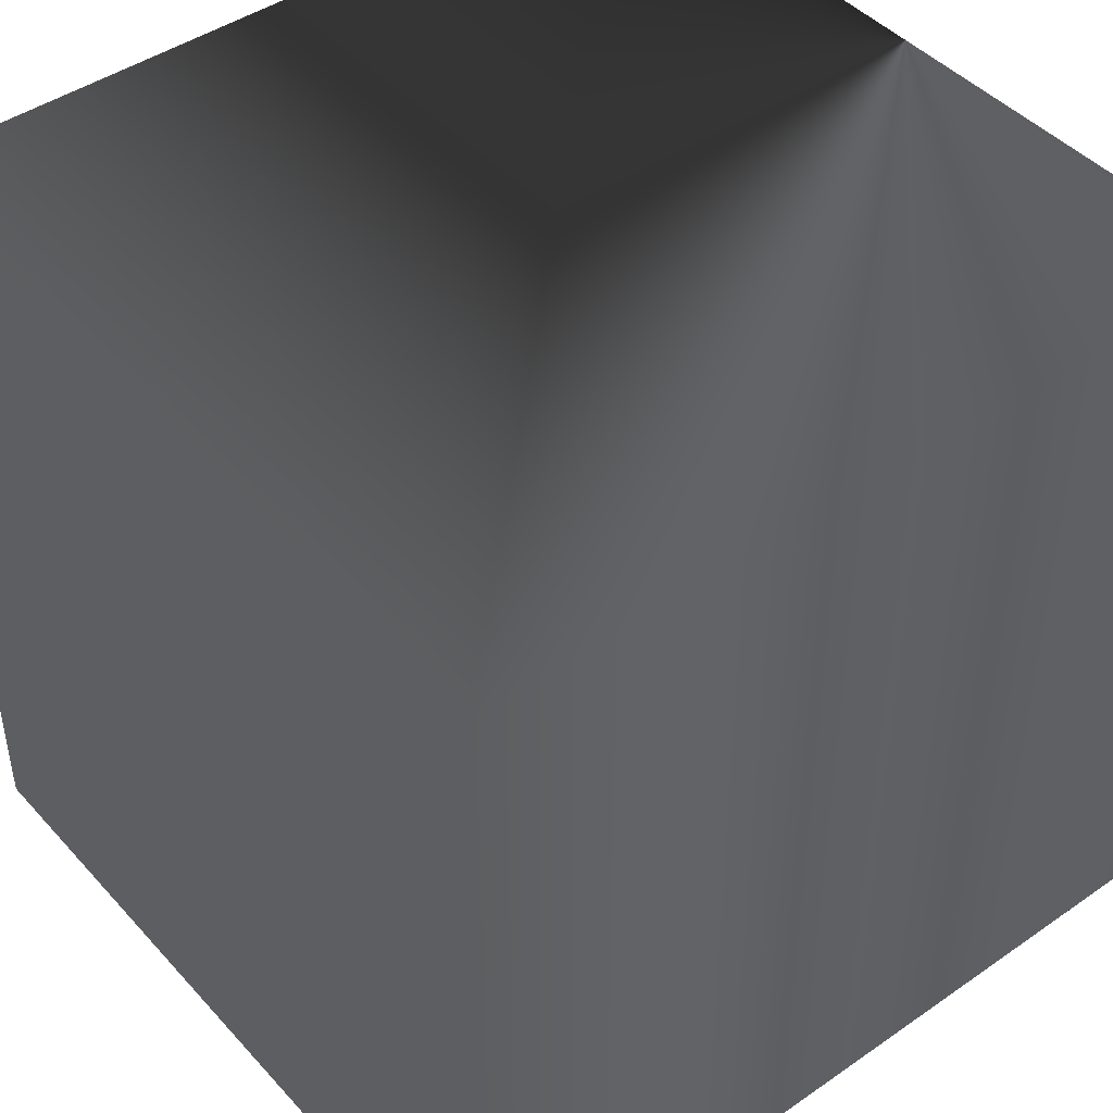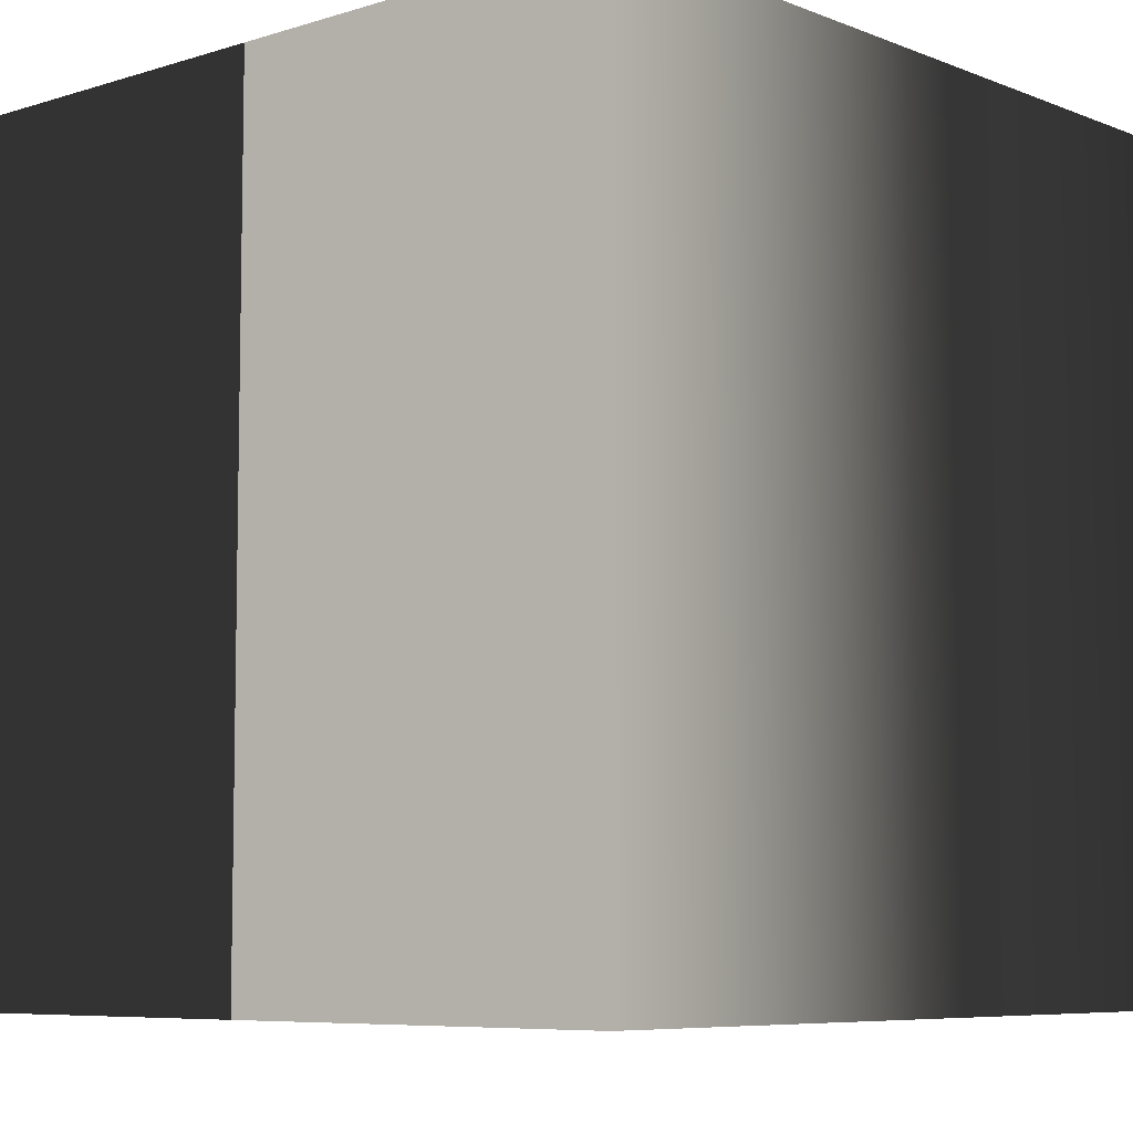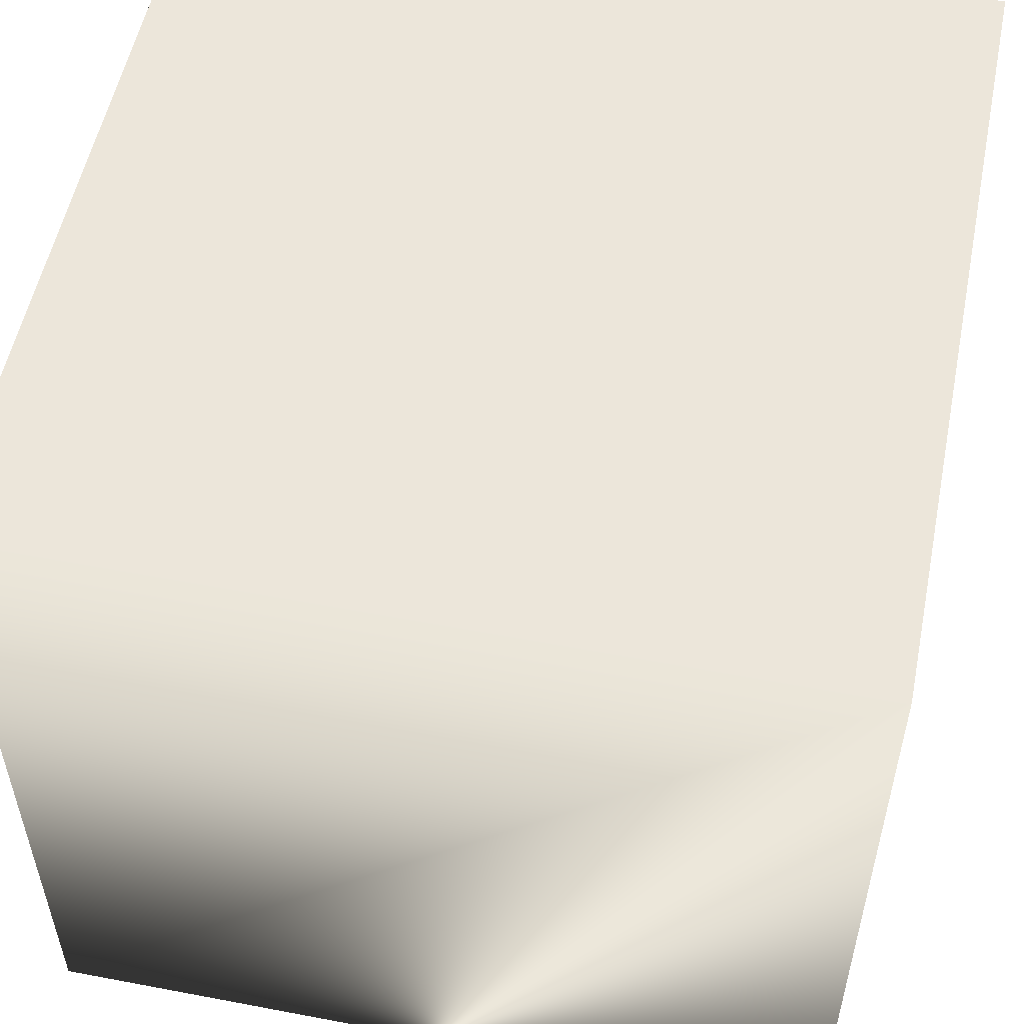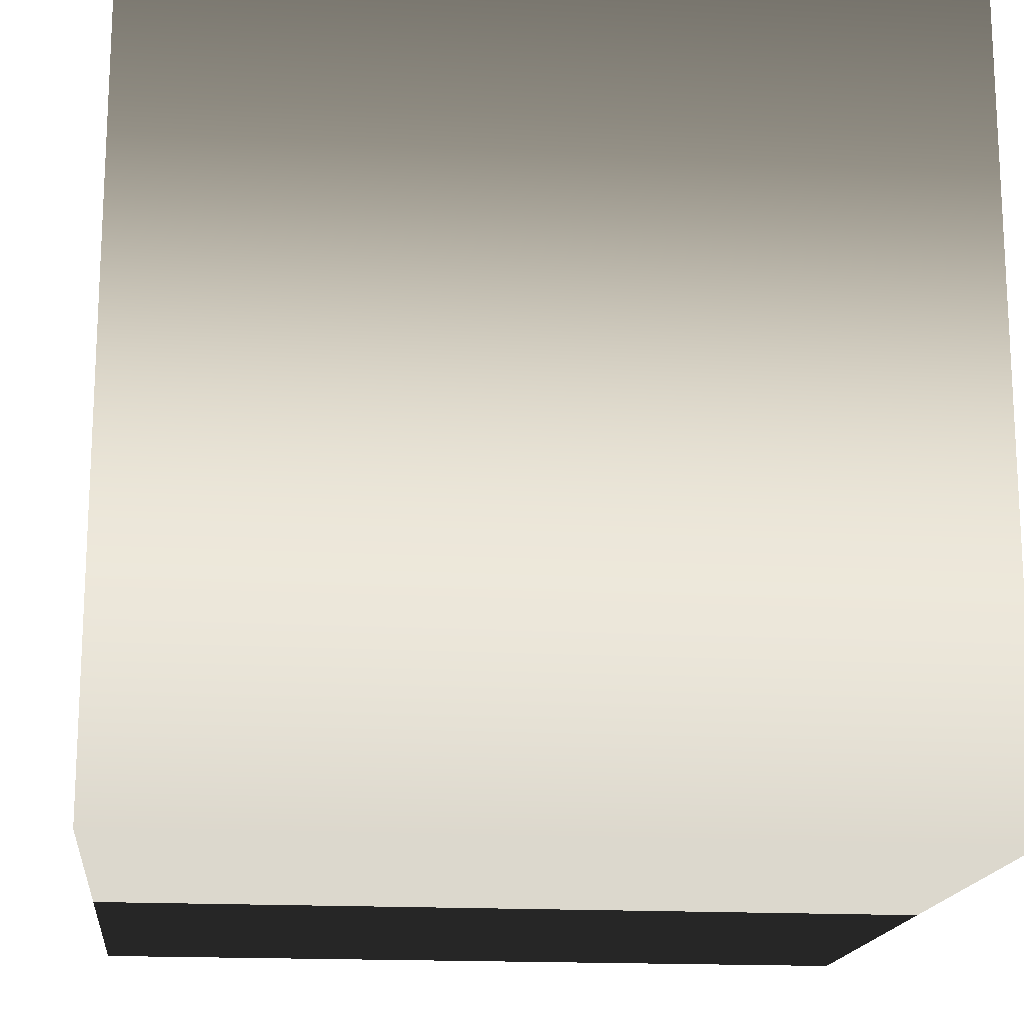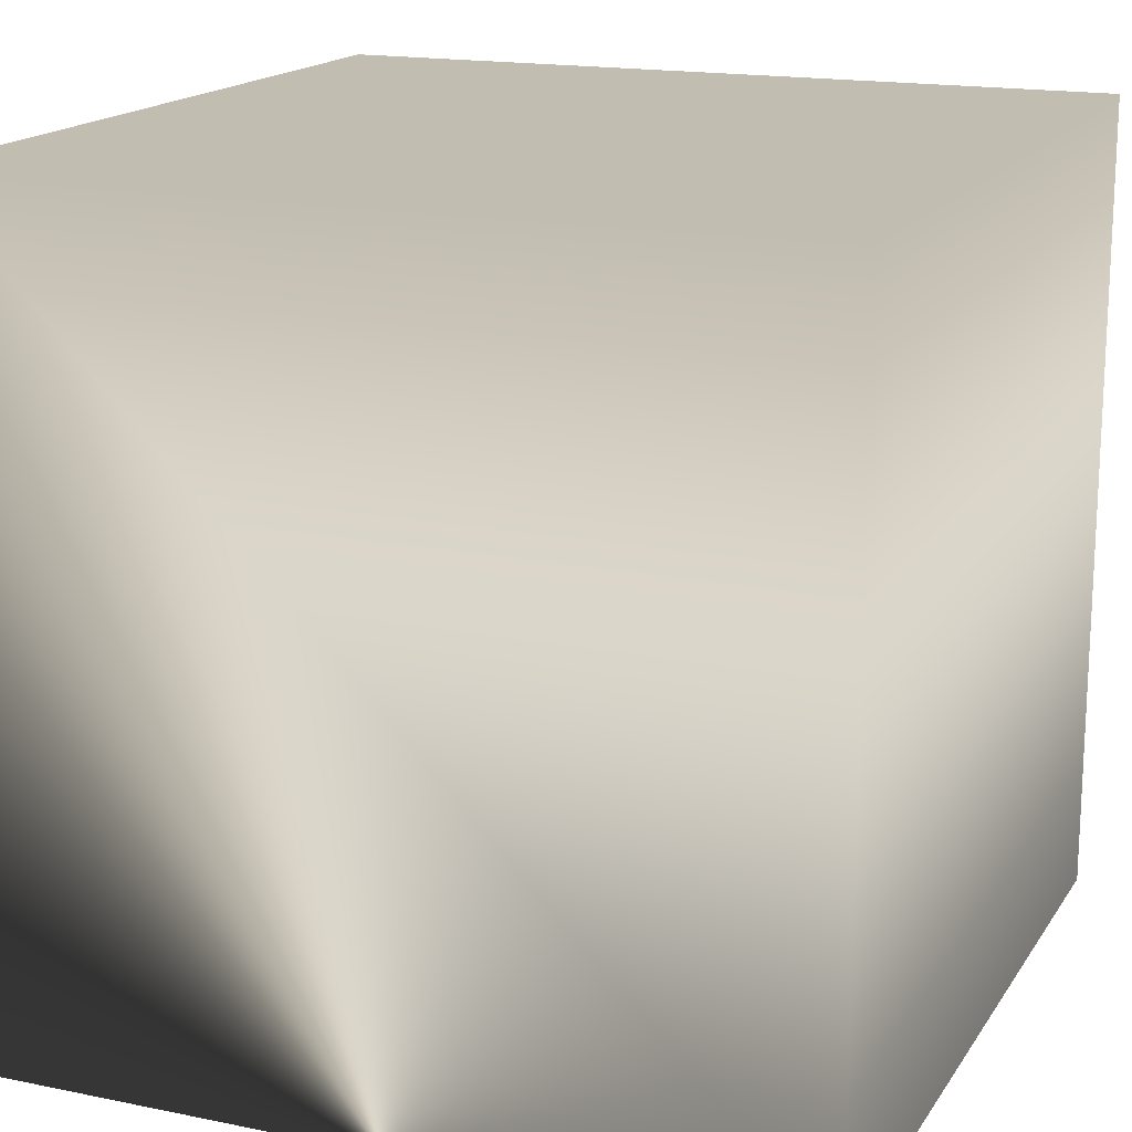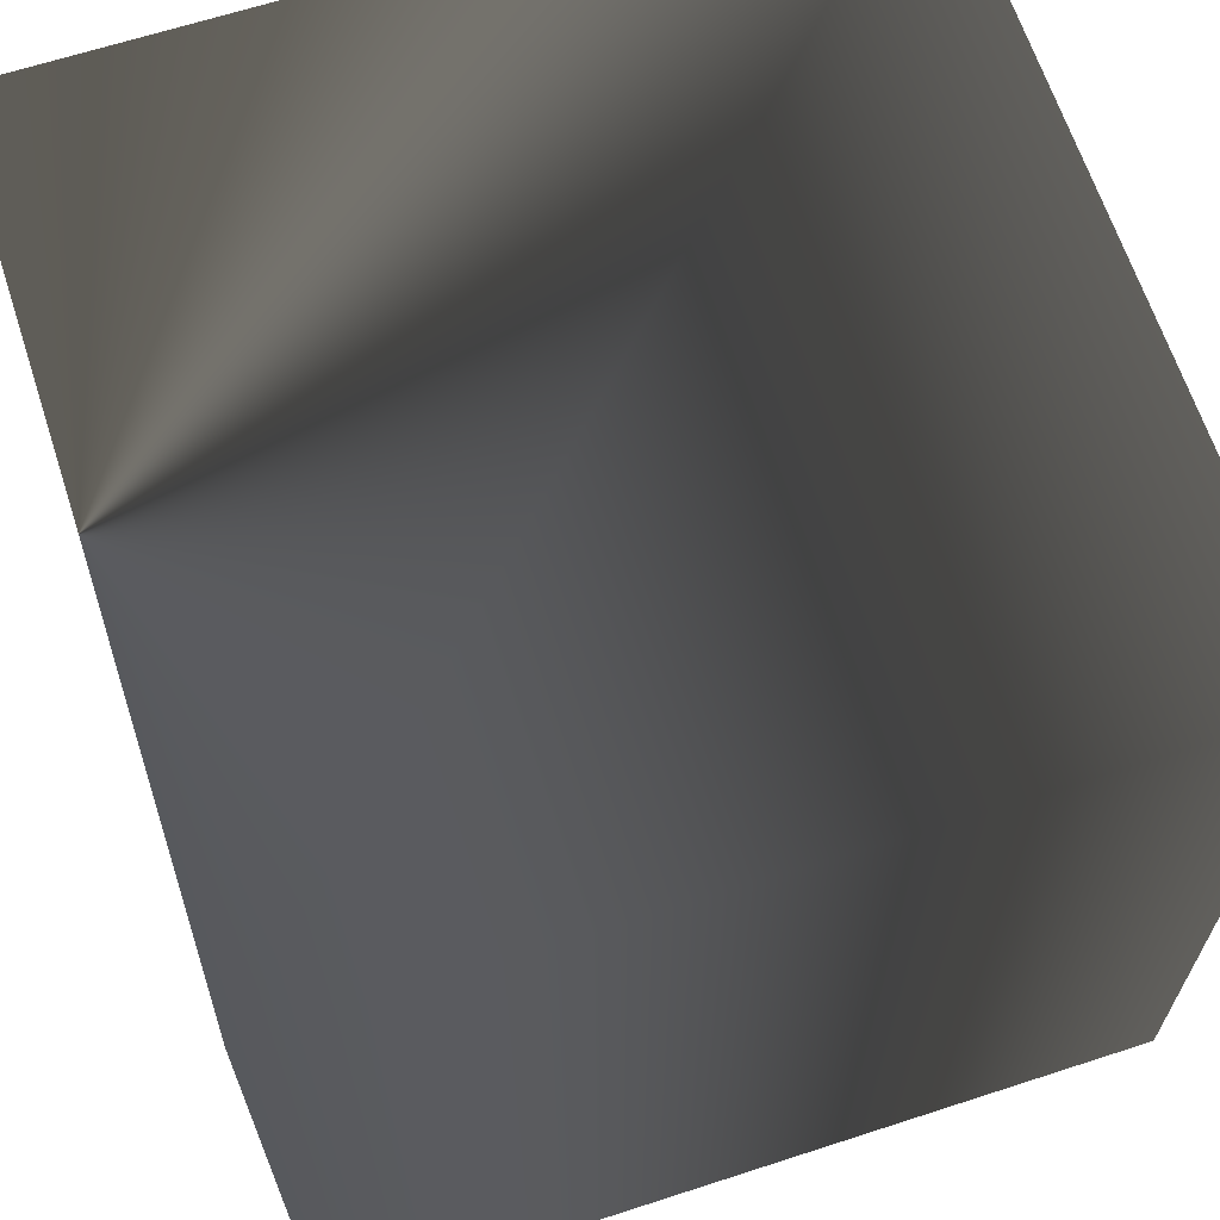
<metadata>
{"format":"obj","ext":"obj","renderer":"f3d","projection":"perspective","resolution":1024,"background":"white","views":[{"elev":44.8,"azim":-128.9,"up":"+Z"},{"elev":-7.1,"azim":41.8,"up":"+Z"},{"elev":54.3,"azim":-168.6,"up":"+Y"},{"elev":-16.8,"azim":-96.3,"up":"+Y"},{"elev":16.8,"azim":22.5,"up":"+Y"},{"elev":65.3,"azim":71.9,"up":"+Z"}]}
</metadata>
<code>
v -4 -4 -4
v -4 -3 -4
v -3 -3 -4
v -3 -4 -4
v -4 -4 -3
v -3 -4 -3
v -3 -3 -3
v -4 -3 -3
f 4 1 2 3
f 8 5 6 7
f 5 1 4 6
f 2 1 5 8
f 6 4 3 7
f 3 2 8 7

</code>
